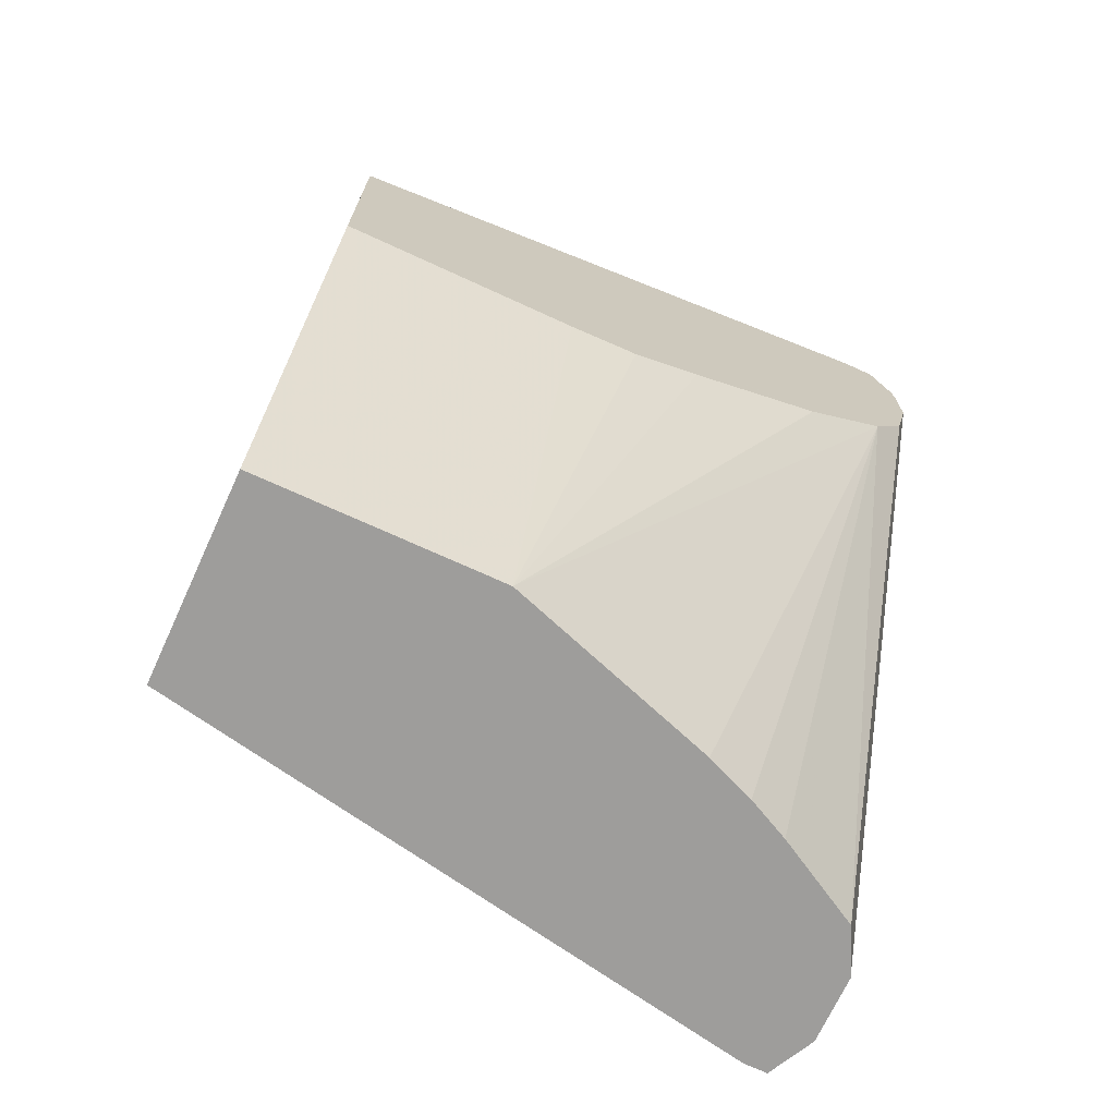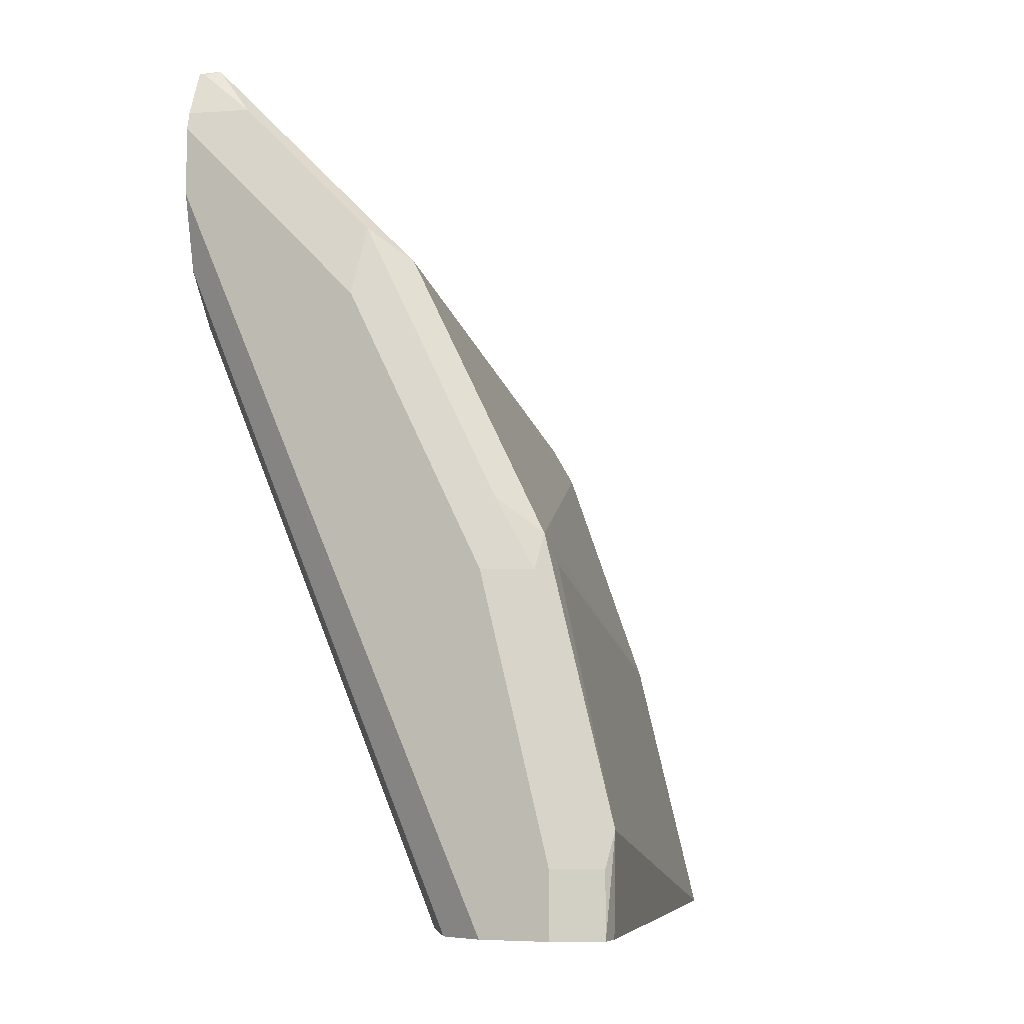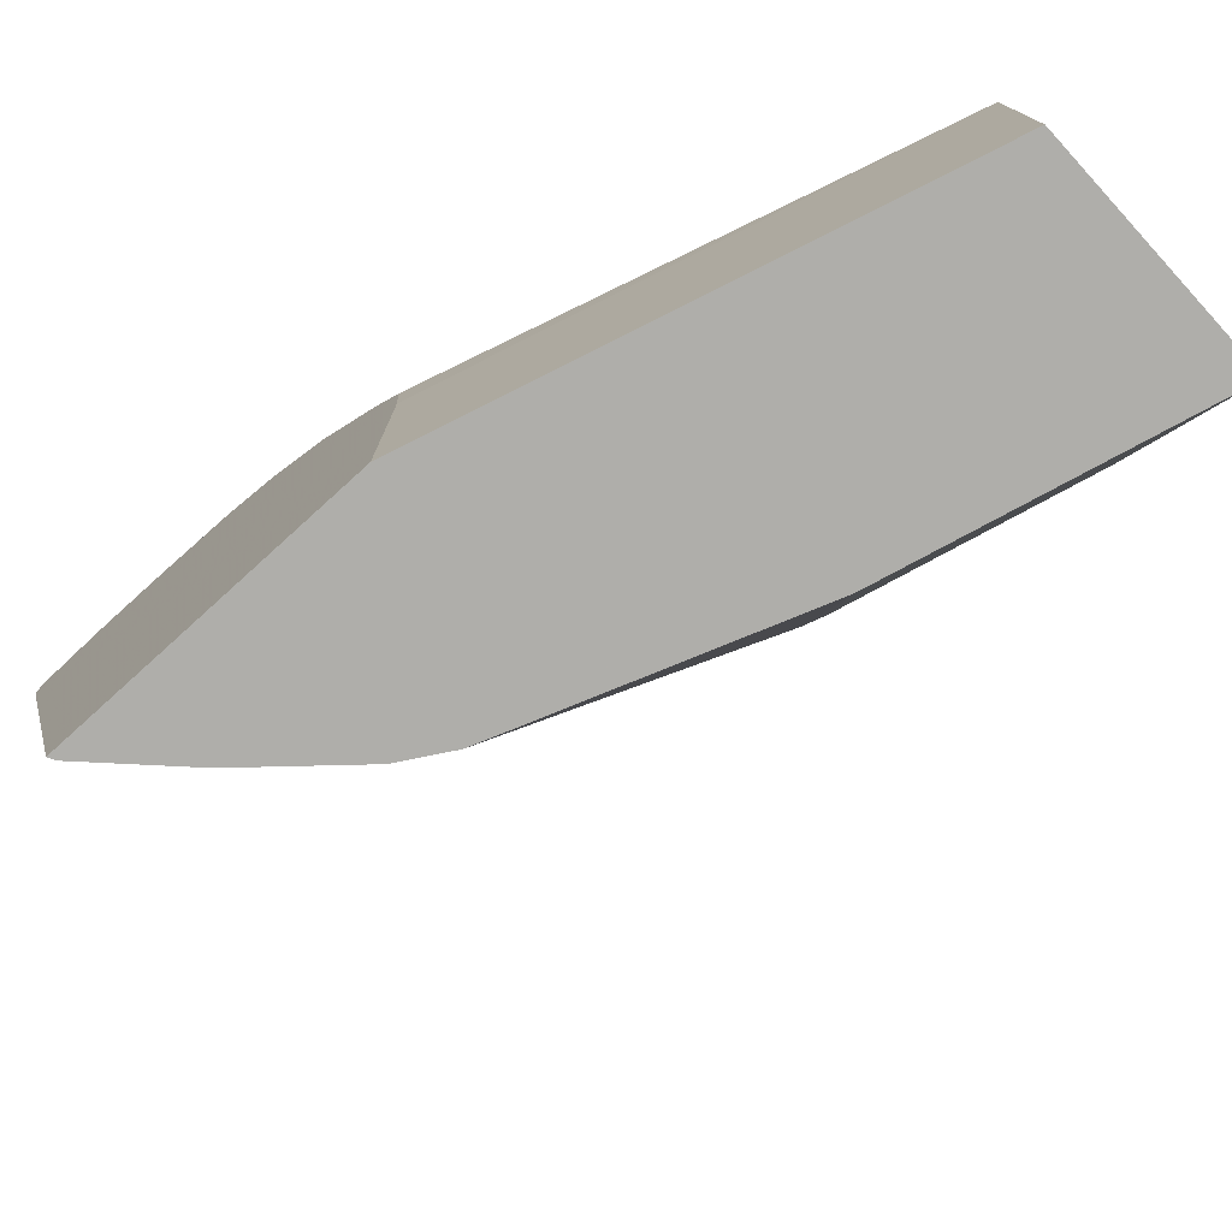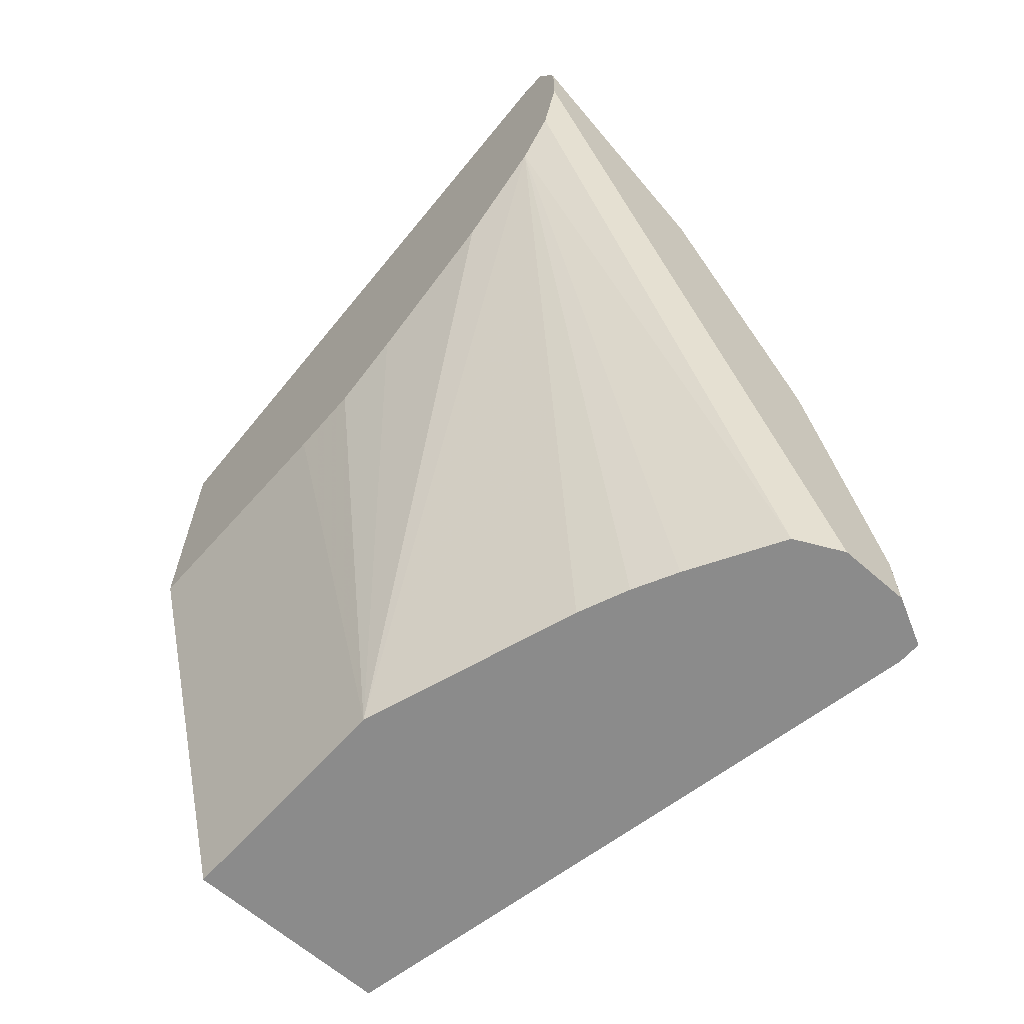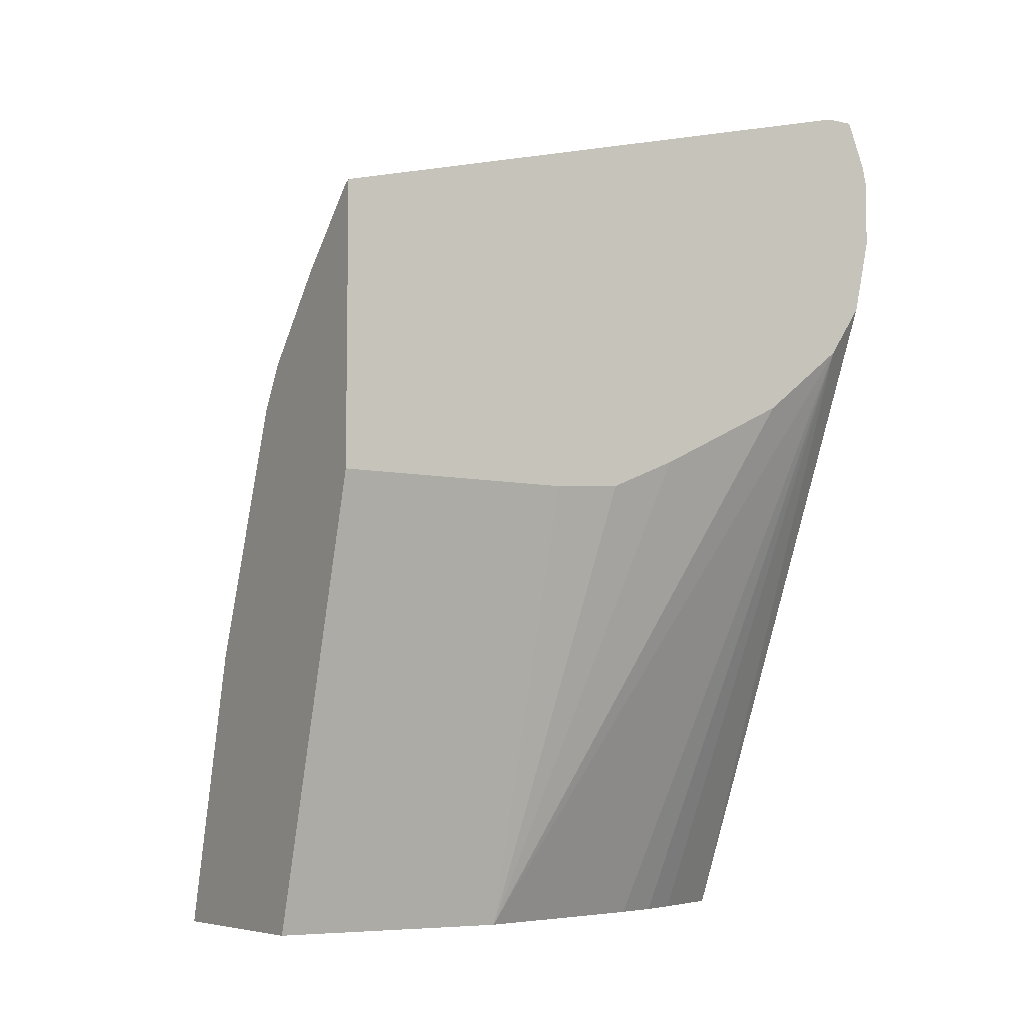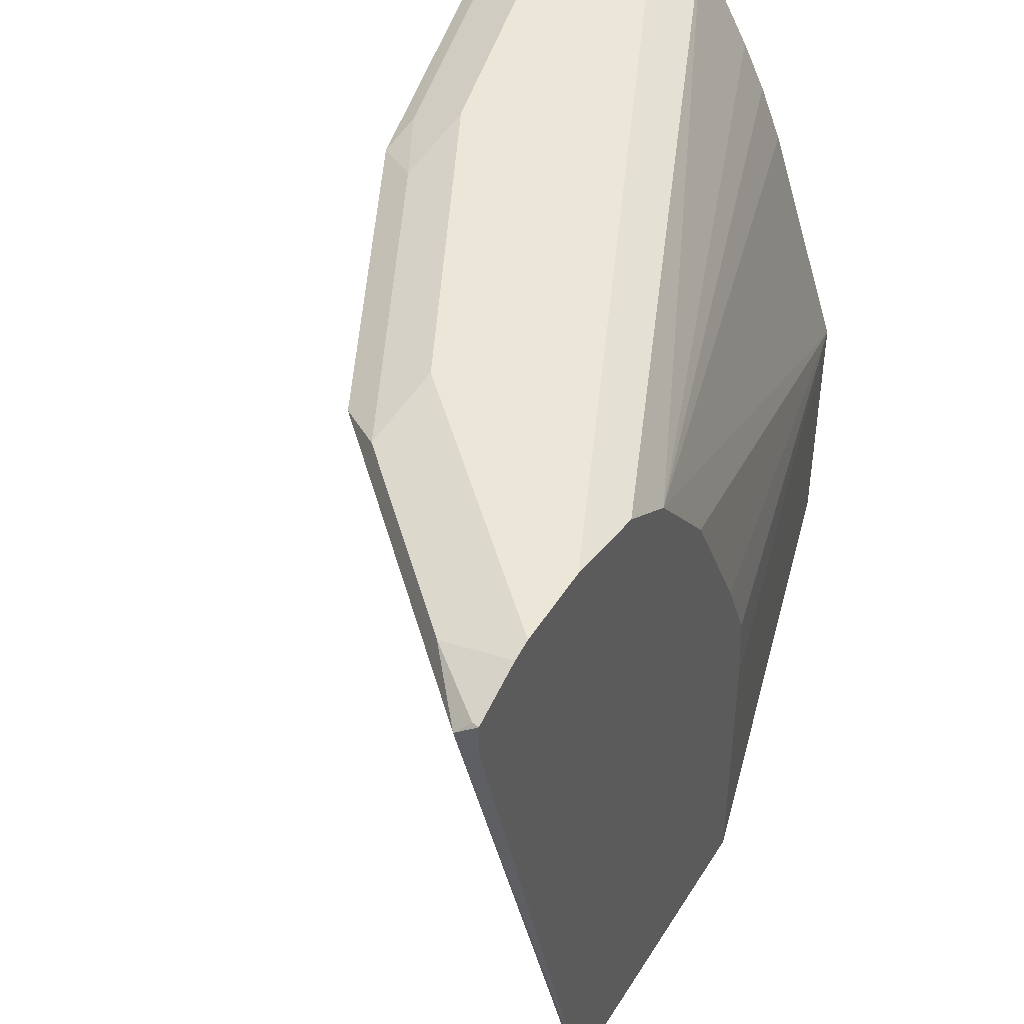
<metadata>
{"format":"obj","ext":"obj","renderer":"f3d","projection":"perspective","resolution":1024,"background":"white","views":[{"elev":-70.5,"azim":65.3,"up":"+Z"},{"elev":-7.3,"azim":-157.3,"up":"+Z"},{"elev":-77.6,"azim":132.2,"up":"+Y"},{"elev":-63.9,"azim":138.4,"up":"+Z"},{"elev":-6.7,"azim":57.5,"up":"+Z"},{"elev":46.1,"azim":29.9,"up":"+Y"}]}
</metadata>
<code>
v -0.4958 0.4809 0.002165
v -0.559 0.7985 0.05326
v -0.556 0.7926 0.002165
v -0.3904 0.4809 0.002165
v -0.4614 0.4809 0.142
v -0.5235 0.7808 0.1819
v -0.556 0.8044 0.03549
v -0.556 0.8044 0.002165
v -0.5235 0.7985 0.1952
v -0.5205 0.8044 0.1775
v -0.3904 0.6034 0.002165
v -0.3282 0.4809 0.2263
v -0.4158 0.4809 0.2678
v -0.5324 0.8163 0.03549
v -0.5546 0.8052 0.002165
v -0.4969 0.8163 0.1775
v -0.4525 0.7985 0.3371
v -0.4303 0.8074 0.3549
v -0.5013 0.8074 0.213
v -0.4265 0.7122 0.002165
v -0.3282 0.7896 0.315
v -0.3282 0.7453 0.2796
v -0.3282 0.7451 0.2795
v -0.3282 0.6745 0.2442
v -0.3282 0.6741 0.244
v -0.3282 0.6389 0.2289
v -0.3282 0.6034 0.2263
v -0.3282 0.4809 0.3683
v -0.4031 0.4809 0.2893
v -0.5324 0.8163 0.002165
v -0.4259 0.8163 0.3194
v -0.3667 0.4809 0.3312
v -0.417 0.7985 0.3726
v -0.3372 0.7985 0.4525
v -0.3594 0.8074 0.4259
v -0.4368 0.7373 0.002165
v -0.3282 0.8074 0.3417
v -0.4476 0.7591 0.002165
v -0.4732 0.8044 0.002165
v -0.3282 0.7896 0.4503
v -0.3313 0.4809 0.3667
v -0.4969 0.8163 0.002165
v -0.3549 0.8163 0.3904
v -0.3282 0.8047 0.4504
v -0.3313 0.8044 0.4495
v -0.3282 0.8075 0.4434
v -0.3282 0.8143 0.4259
v -0.3282 0.8163 0.4171
v -0.3282 0.8163 0.3816
f 14 30 15
f 16 18 31
f 16 19 18
f 14 42 30
f 14 49 42
f 14 48 49
f 14 43 48
f 14 31 43
f 14 16 31
f 13 29 17
f 12 23 22
f 12 44 40
f 12 46 44
f 12 47 46
f 12 48 47
f 12 49 48
f 12 37 49
f 12 21 37
f 12 22 21
f 17 29 32
f 12 40 28
f 17 32 33
f 44 46 45
f 18 33 34
f 12 24 23
f 39 42 49
f 37 39 49
f 35 48 43
f 35 47 48
f 35 46 47
f 35 45 46
f 34 45 35
f 34 44 45
f 34 40 44
f 32 34 33
f 32 41 34
f 28 34 41
f 28 40 34
f 21 39 37
f 21 38 39
f 21 36 38
f 20 36 21
f 18 43 31
f 18 35 43
f 18 34 35
f 17 33 18
f 12 25 24
f 1 3 8
f 12 27 26
f 2 7 8
f 1 6 2
f 1 5 6
f 1 13 5
f 1 29 13
f 1 32 29
f 1 41 32
f 1 28 41
f 1 12 28
f 2 8 3
f 1 4 12
f 1 20 11
f 1 38 36
f 1 39 38
f 1 42 39
f 1 30 42
f 1 15 30
f 1 8 15
f 12 26 25
f 1 2 3
f 1 11 4
f 2 6 9
f 1 36 20
f 2 10 7
f 2 9 10
f 11 26 27
f 11 25 26
f 11 24 25
f 11 23 24
f 11 21 22
f 11 20 21
f 10 19 16
f 9 19 10
f 9 18 19
f 11 22 23
f 9 13 17
f 7 16 14
f 7 10 16
f 7 15 8
f 7 14 15
f 5 13 9
f 5 9 6
f 4 27 12
f 9 17 18
f 4 11 27

</code>
